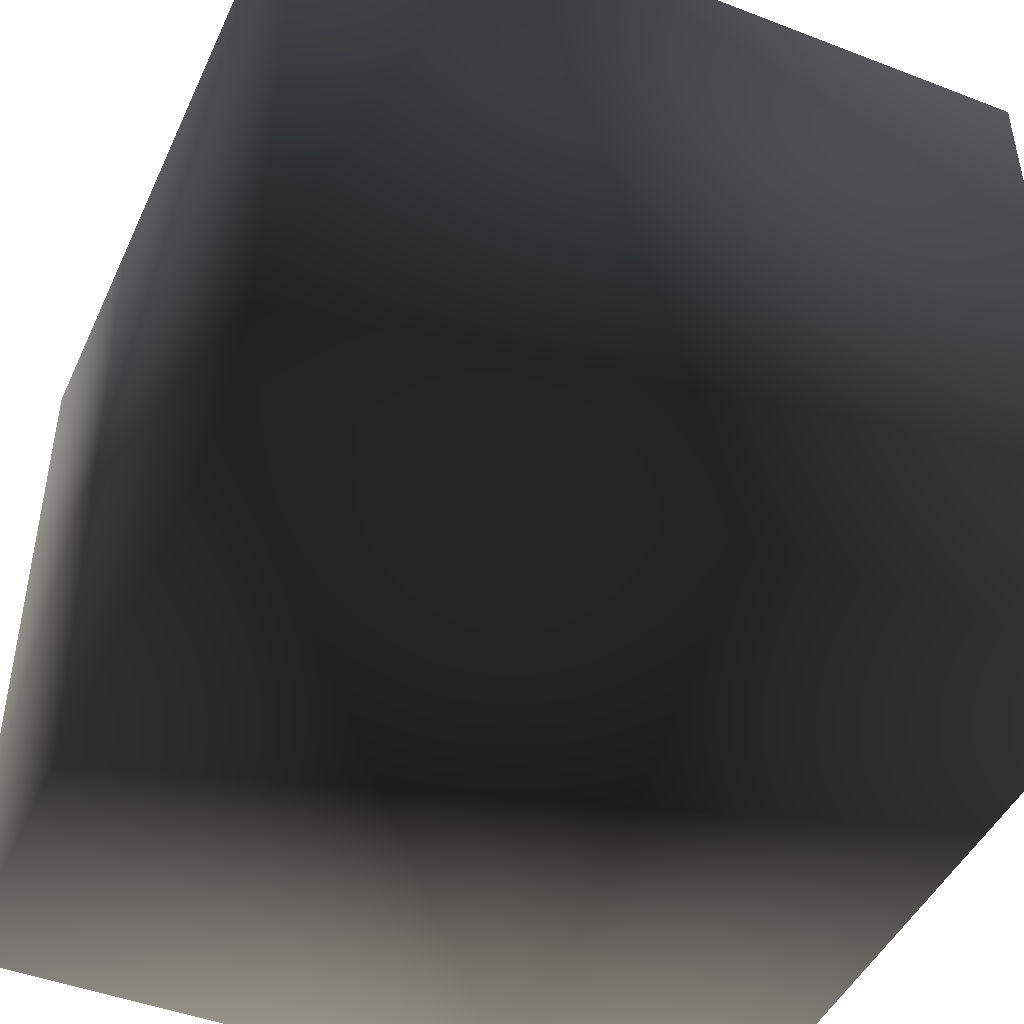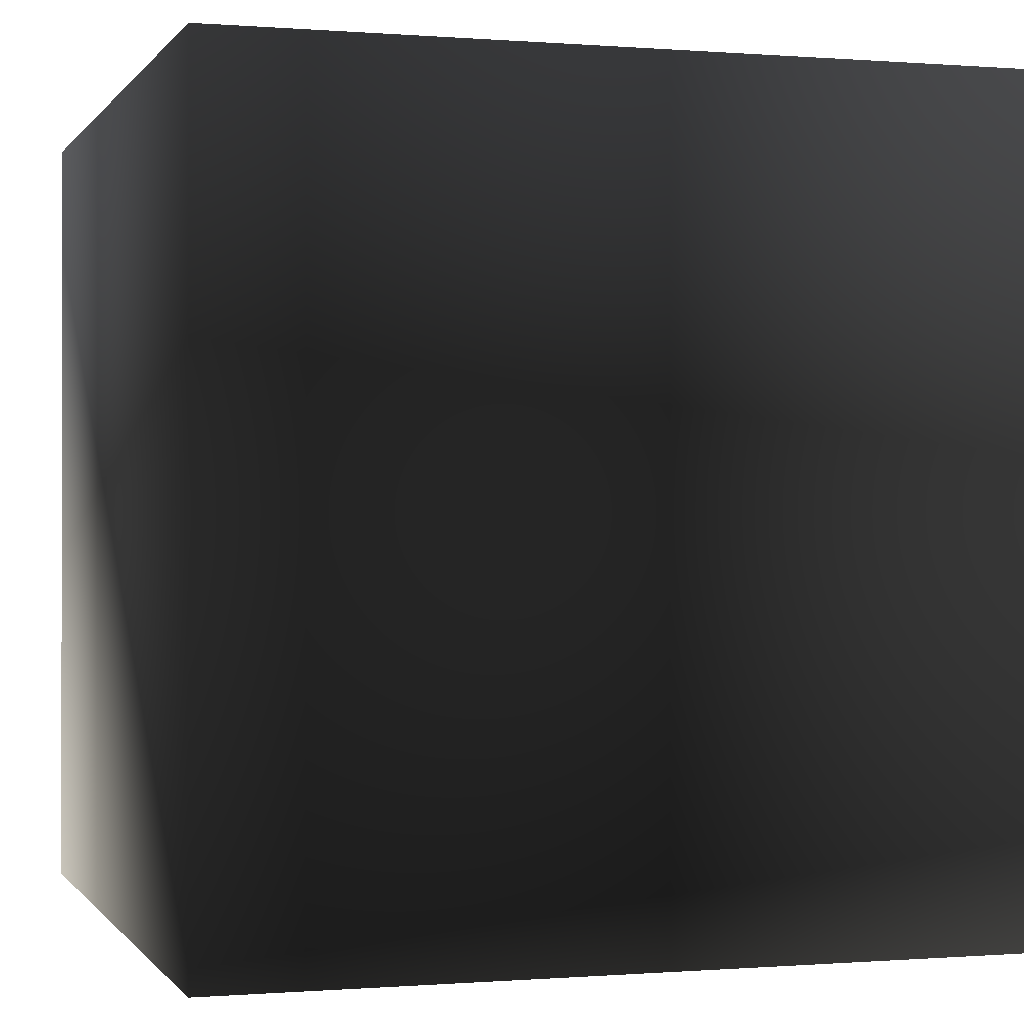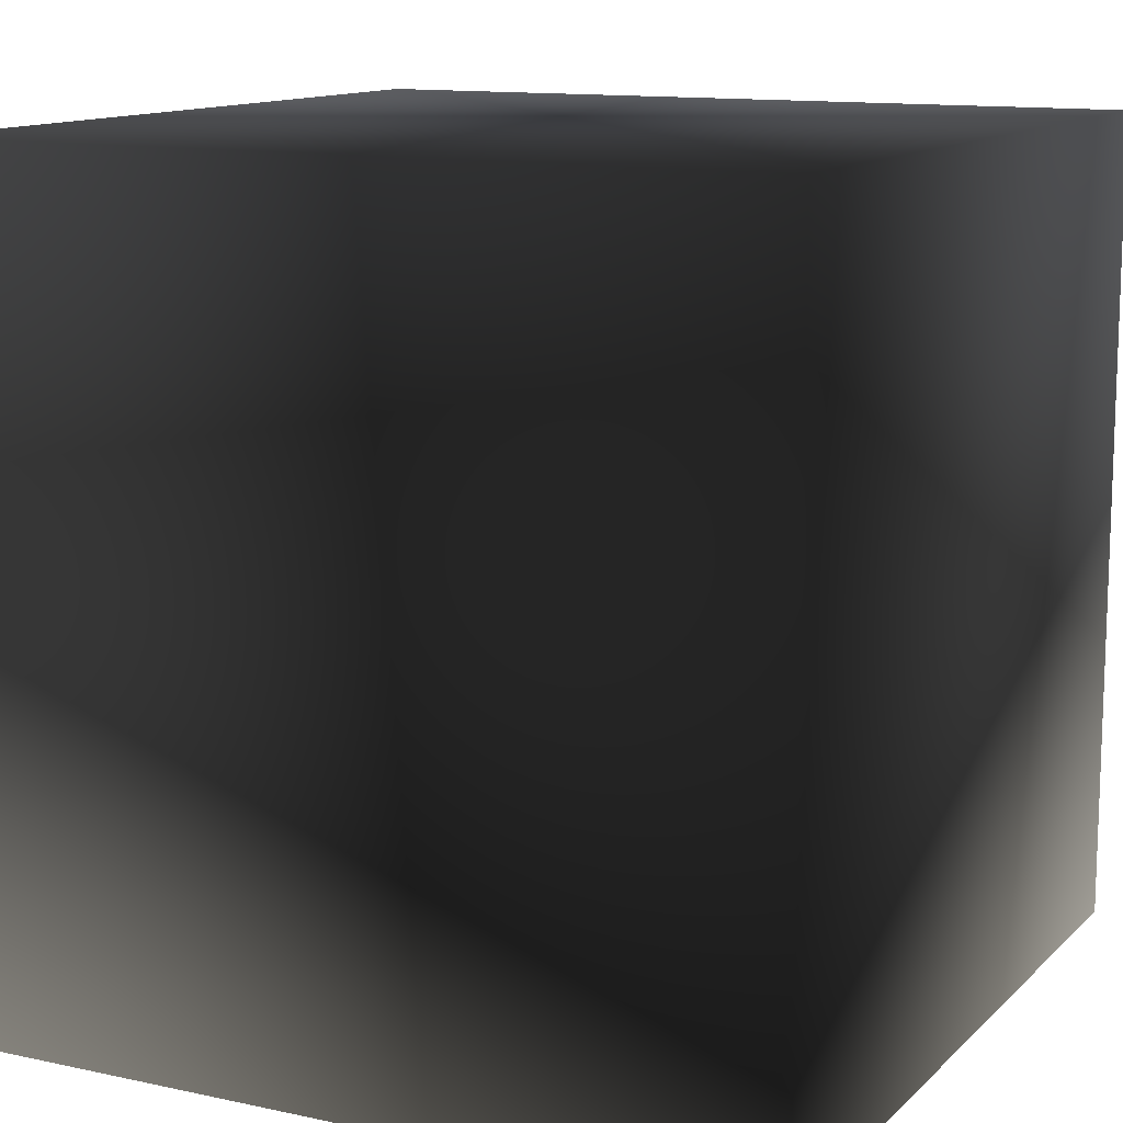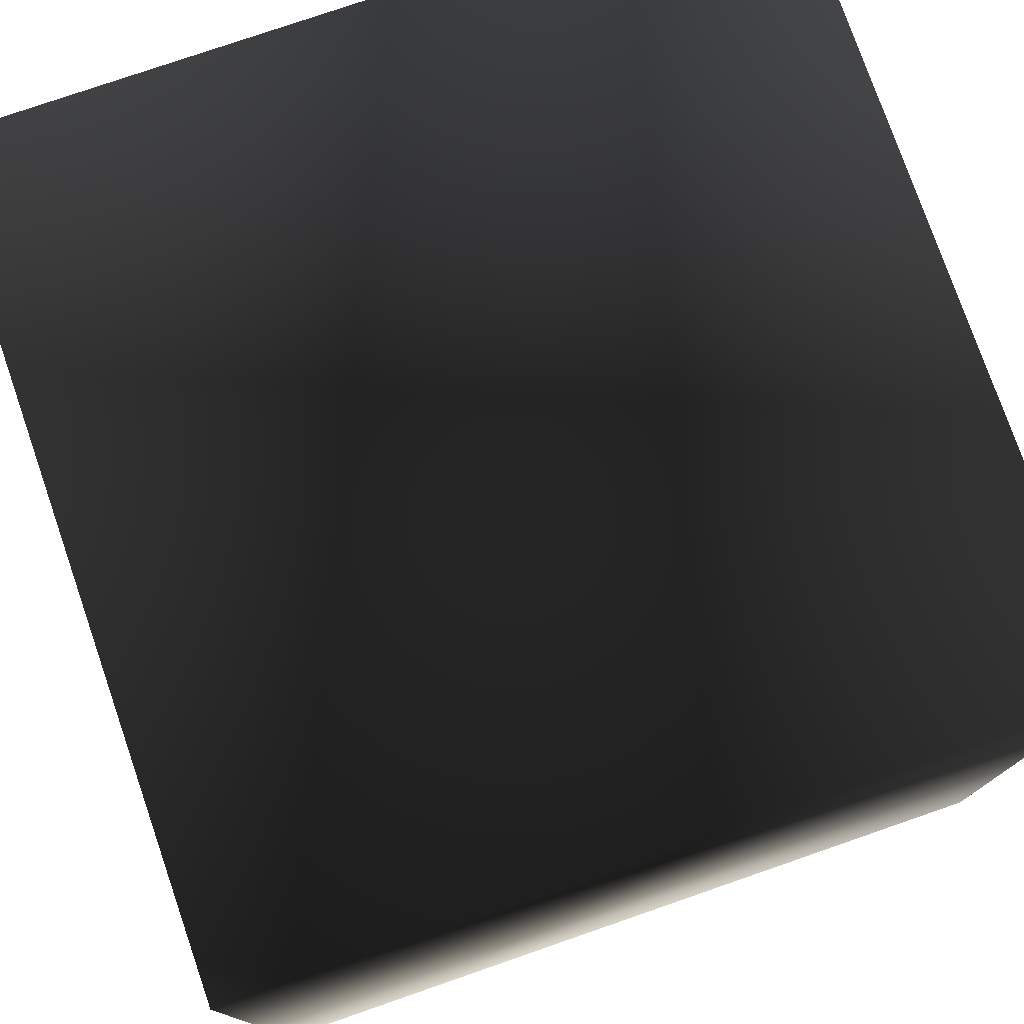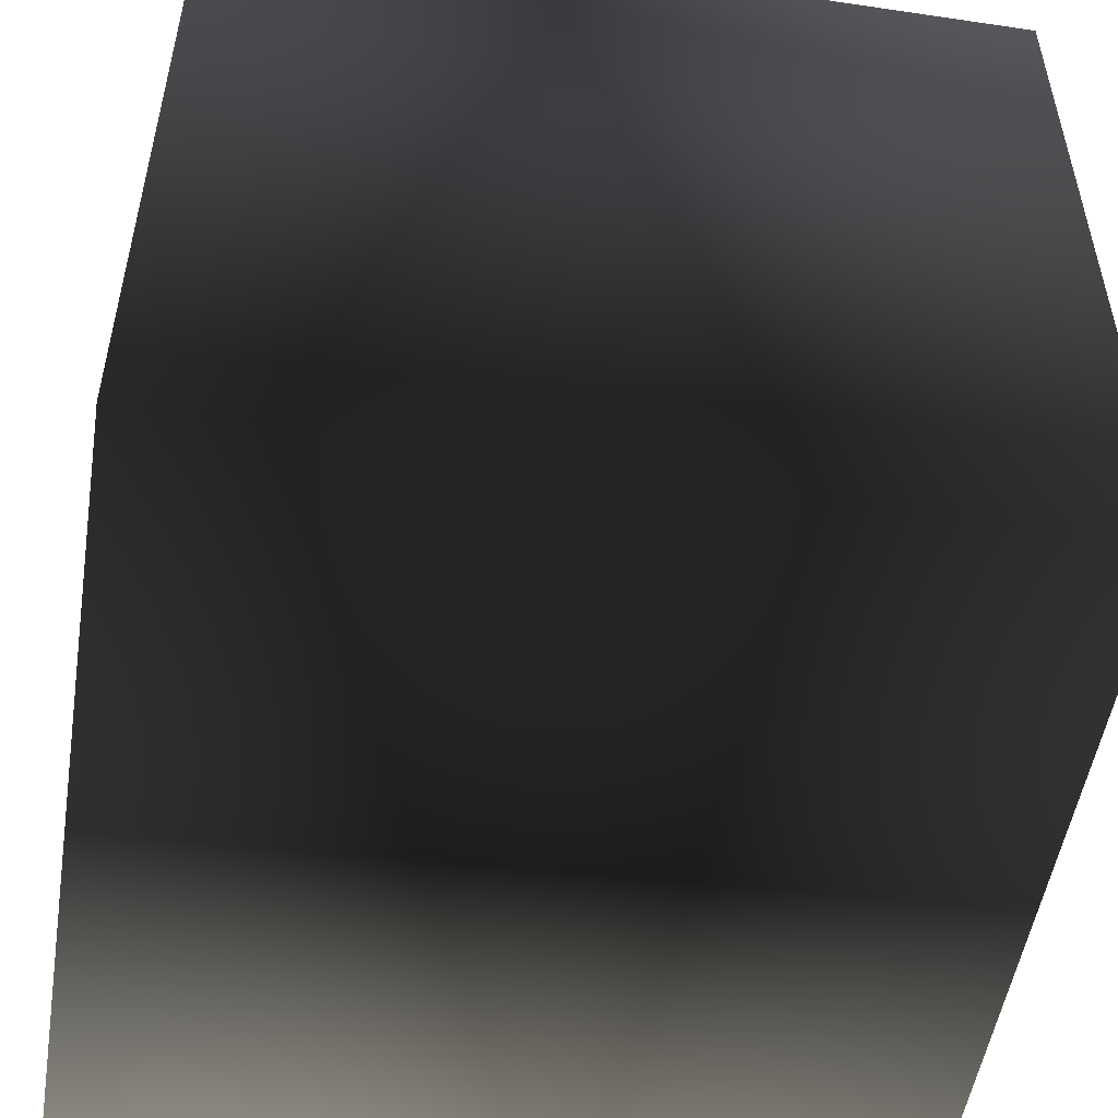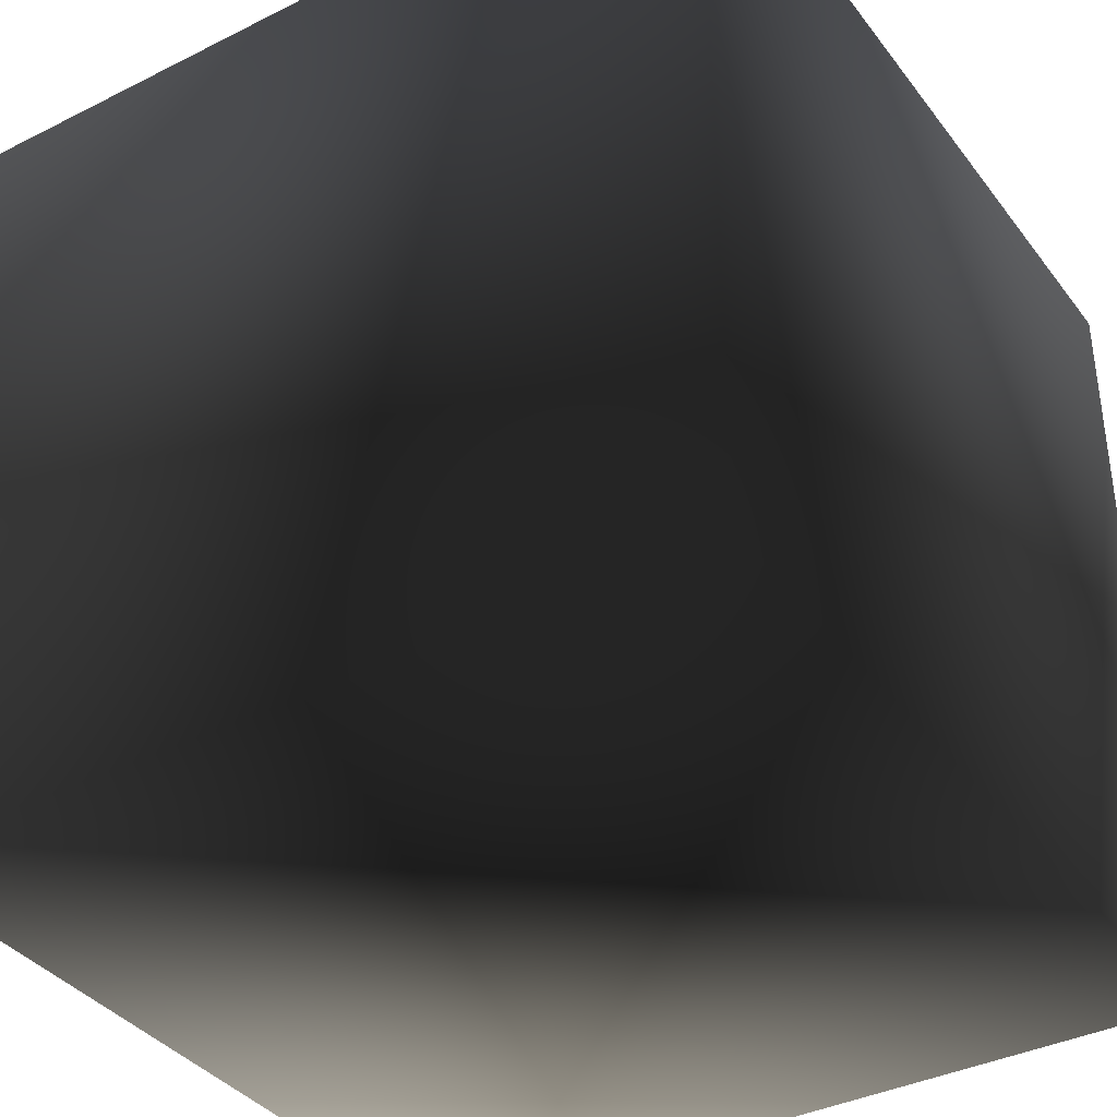
<metadata>
{"format":"obj","ext":"obj","renderer":"f3d","projection":"perspective","resolution":1024,"background":"white","views":[{"elev":-45.9,"azim":66.2,"up":"+Y"},{"elev":-0.2,"azim":163.0,"up":"+Z"},{"elev":12.4,"azim":26.9,"up":"+Z"},{"elev":77.2,"azim":-109.1,"up":"+Y"},{"elev":-51.8,"azim":80.9,"up":"+Z"},{"elev":-37.4,"azim":122.7,"up":"+Z"}]}
</metadata>
<code>
v -1 -1  1
v -1  1  1
v  1  1  1
v  1 -1  1
v -1 -1 -1
v -1  1 -1
v  1  1 -1
v  1 -1 -1
g default
f 4 3 2 1
f 1 2 6 5
f 7 6 2 3
f 4 8 7 3
f 5 8 4 1
f 5 6 7 8

</code>
